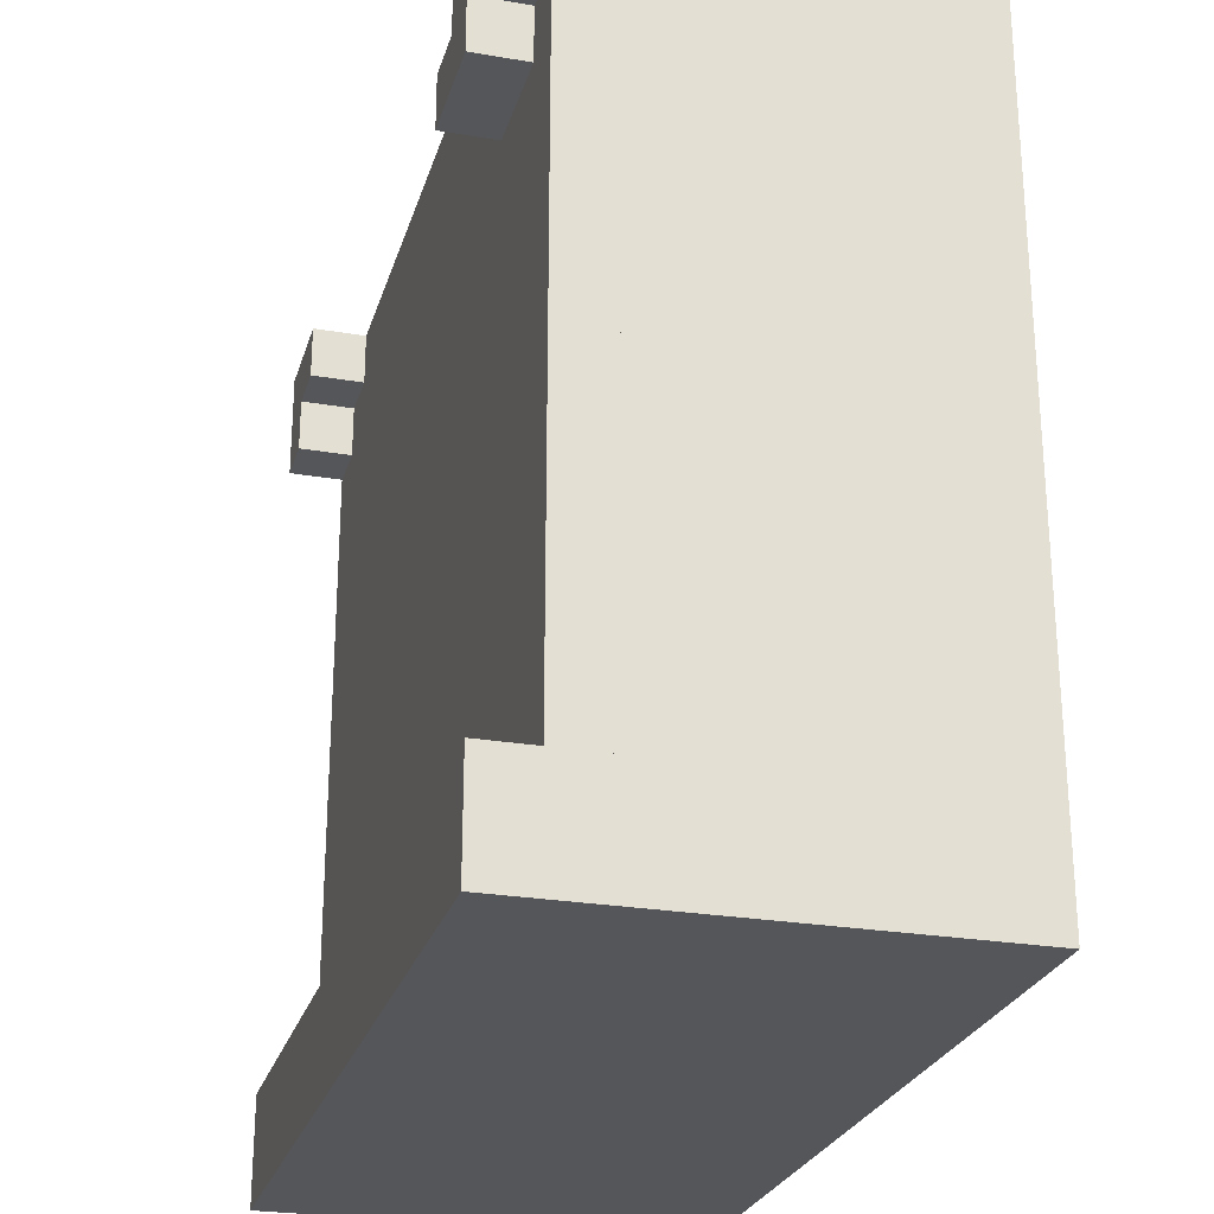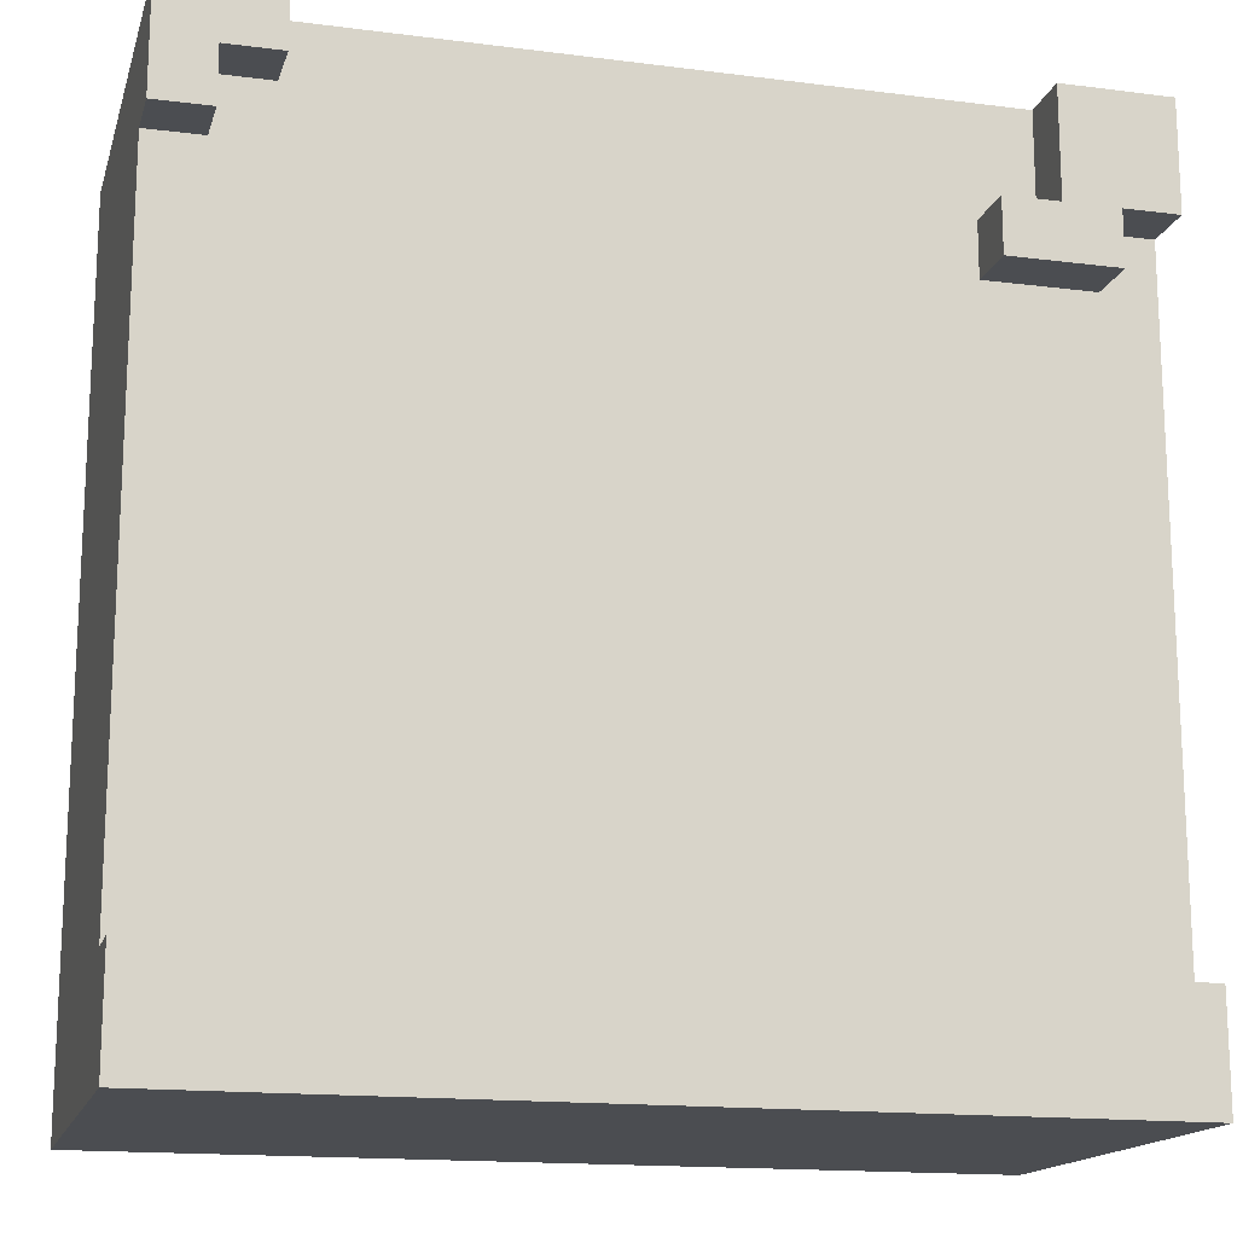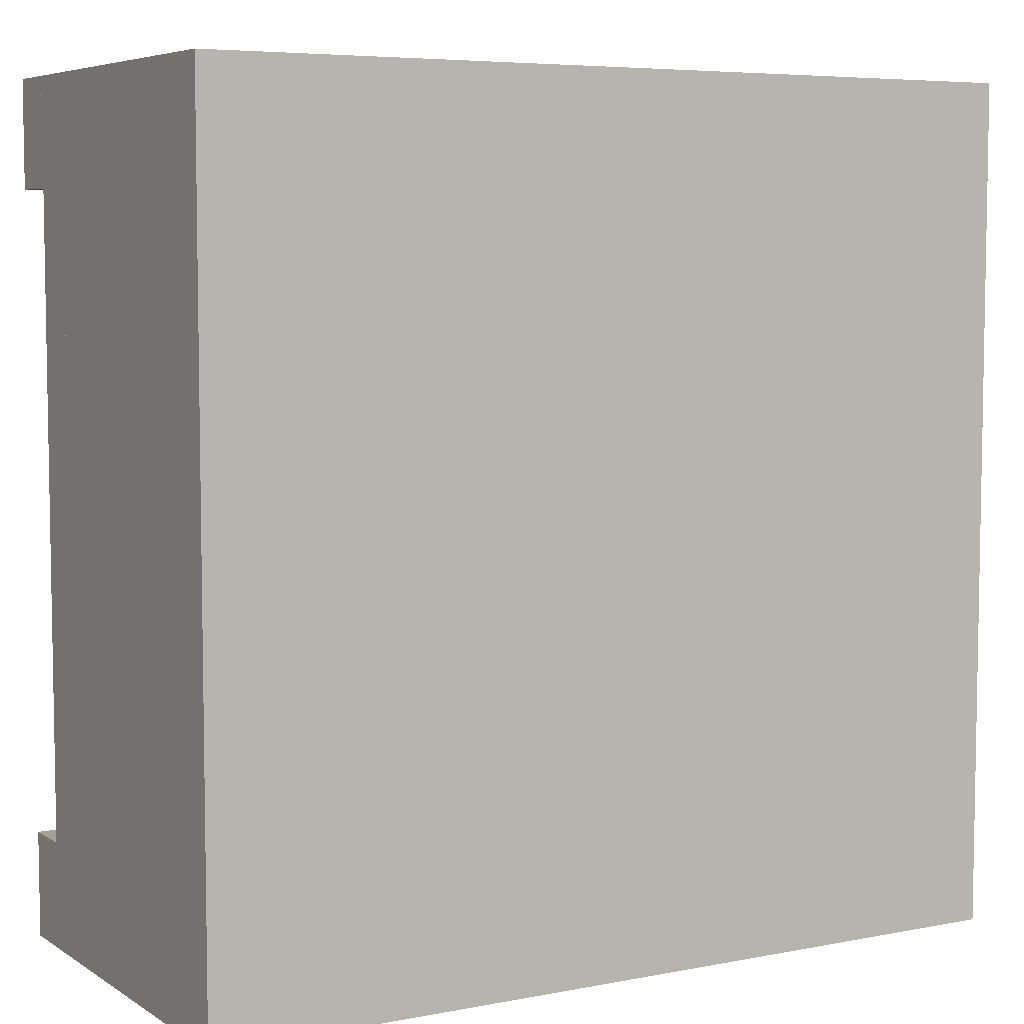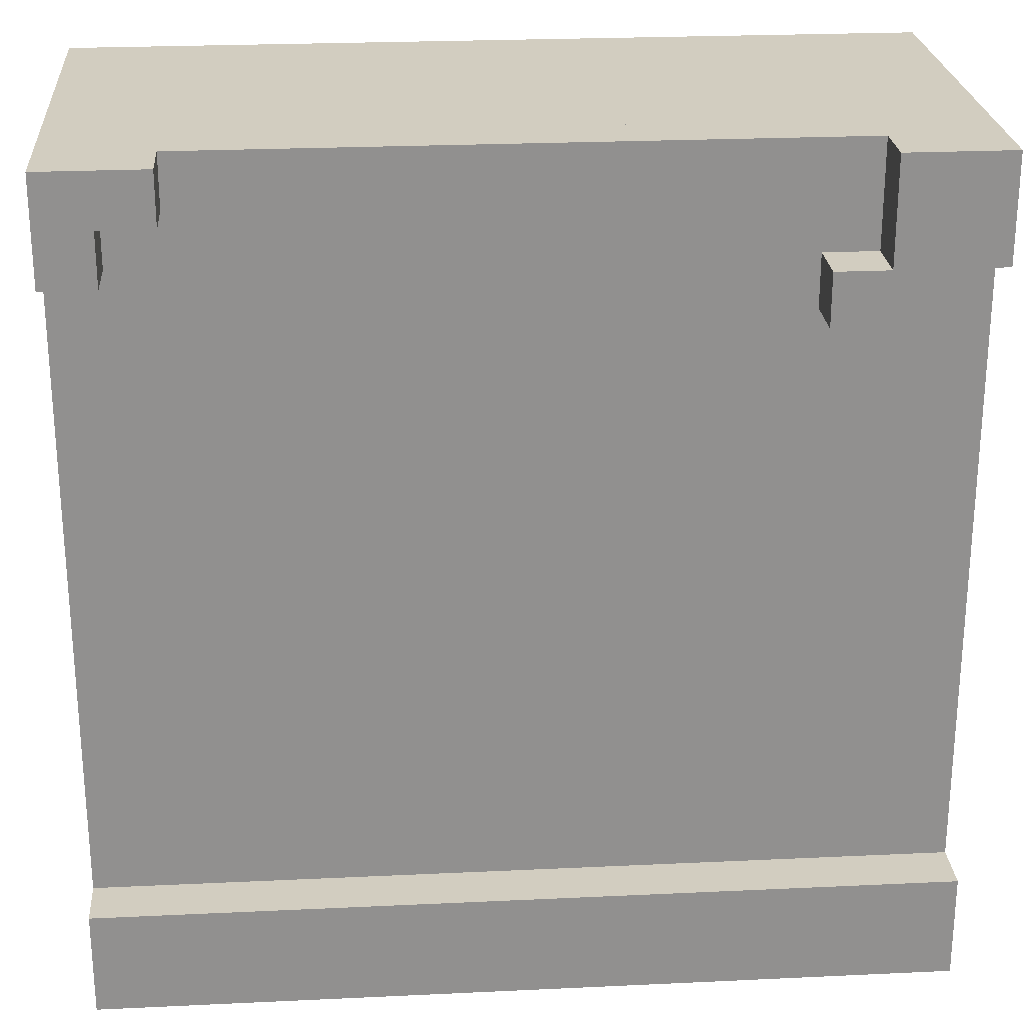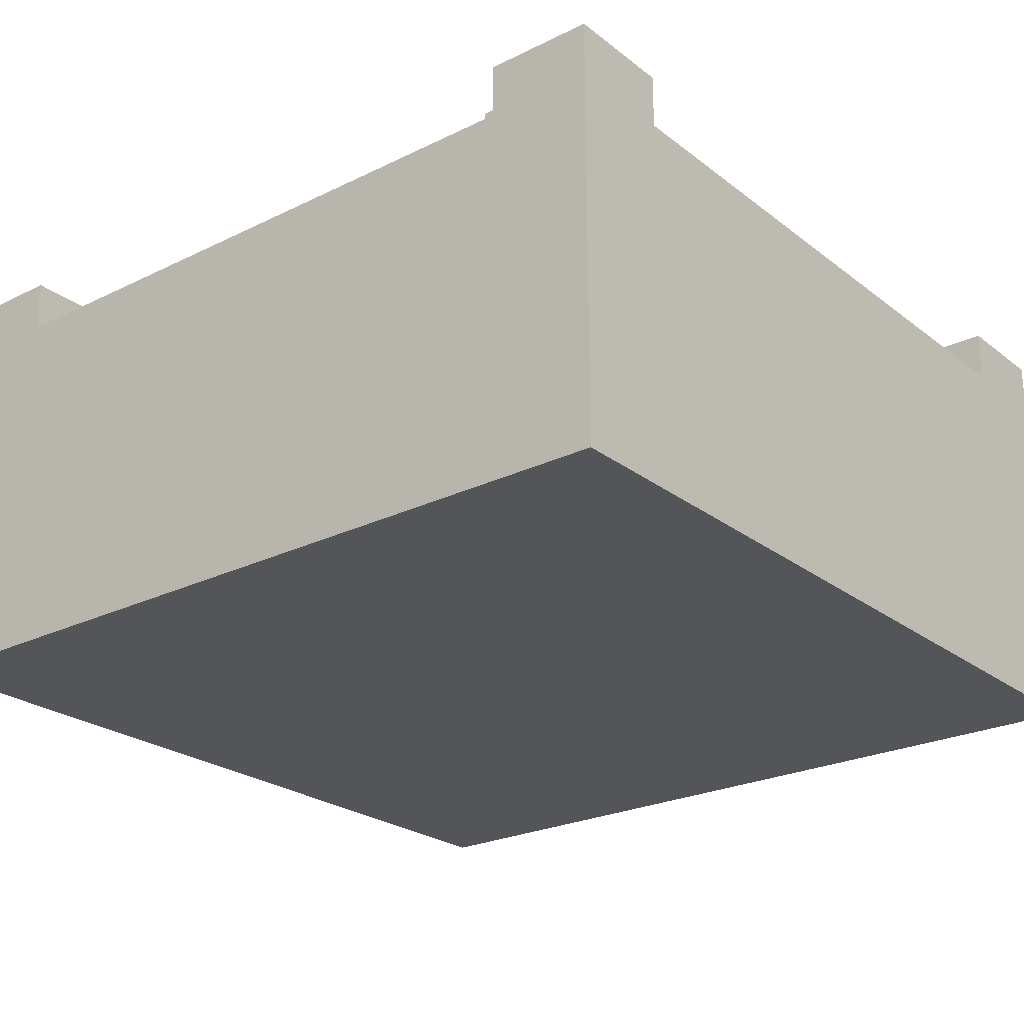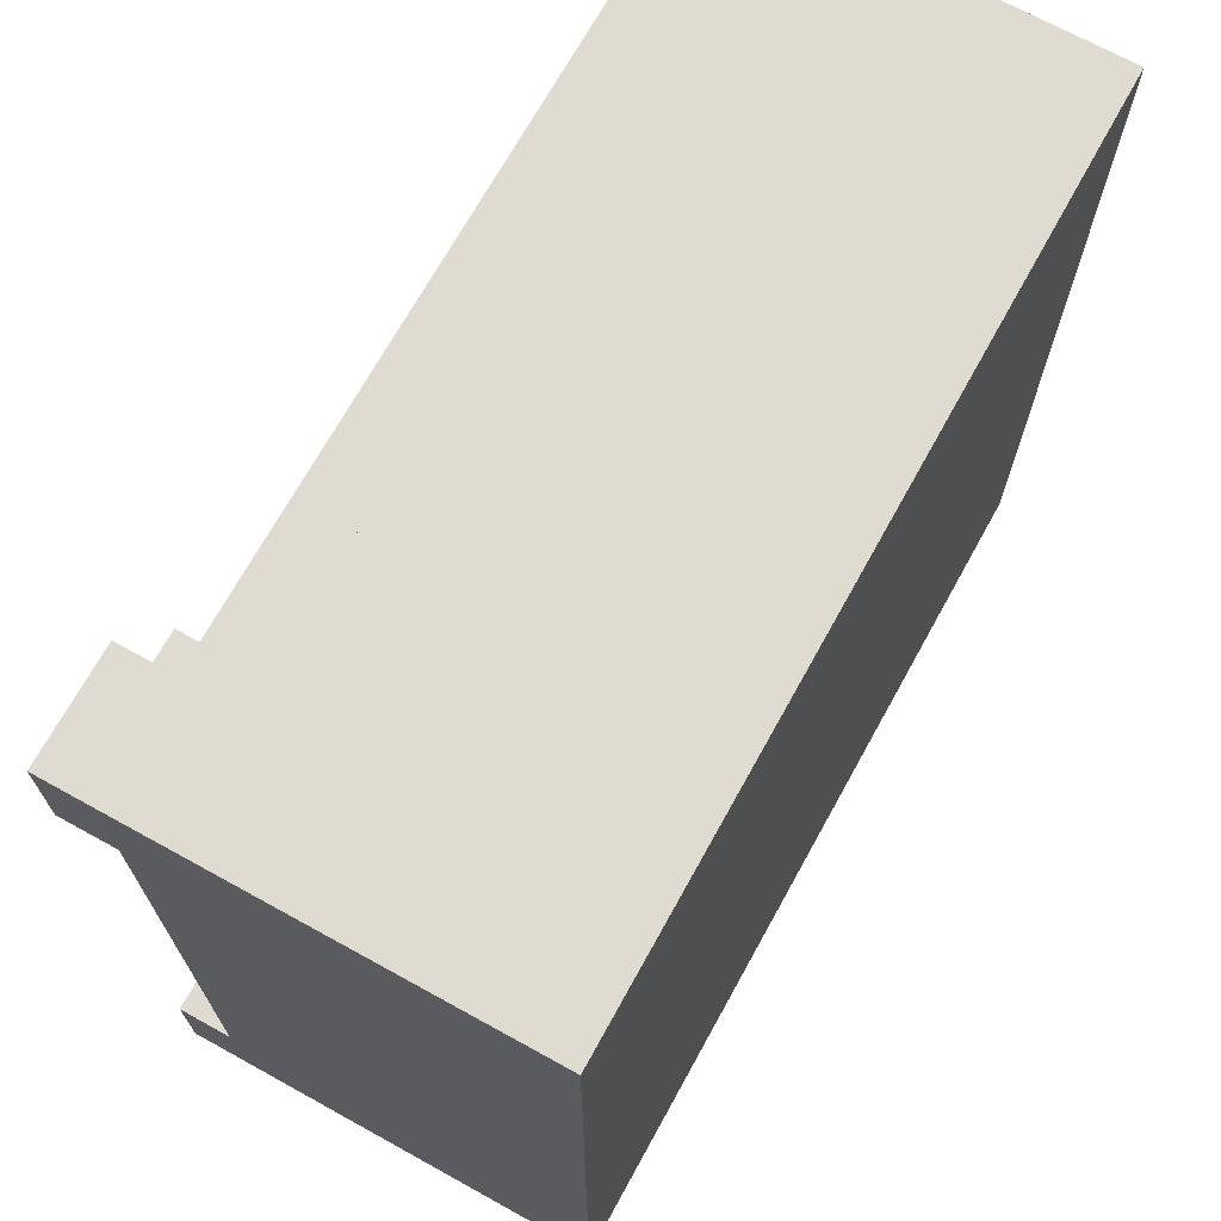
<metadata>
{"format":"obj","ext":"obj","renderer":"f3d","projection":"perspective","resolution":1024,"background":"white","views":[{"elev":-25.7,"azim":-105.3,"up":"+Z"},{"elev":-16.0,"azim":165.2,"up":"+Z"},{"elev":6.1,"azim":-30.2,"up":"+Z"},{"elev":24.6,"azim":175.6,"up":"+Z"},{"elev":-24.4,"azim":-51.2,"up":"+Y"},{"elev":70.0,"azim":-61.1,"up":"+Z"}]}
</metadata>
<code>
v 0.5 -0.125 0.5
v -0.5 -0.125 0.5
v -0.5 -0.5 0.5
v 0.5 -0.5 0.5
v -0.5 -0.125 -0.5
v 0.5 -0.125 -0.5
v 0.5 -0.5 -0.5
v -0.5 -0.5 -0.5
v 0.5 -0.125 -0.5
v 0.5 -0.125 0.5
v 0.5 -0.5 0.5
v 0.5 -0.5 -0.5
v 0.5 -0.5 0.5
v -0.5 -0.5 0.5
v -0.5 -0.5 -0.5
v 0.5 -0.5 -0.5
v -0.5 -0.125 0.5
v -0.5 -0.125 -0.5
v -0.5 -0.5 -0.5
v -0.5 -0.5 0.5
v 0.5 -0.125 -0.5
v -0.5 -0.125 -0.5
v -0.5 -0.125 0.5
v 0.5 -0.125 0.5
f 1 3 4
f 1 2 3
f 5 7 8
f 5 6 7
f 9 11 12
f 9 10 11
f 13 15 16
f 13 14 15
f 17 19 20
f 17 18 19
f 21 23 24
f 21 22 23
v 0.5 0 0.5
v 0.375 0 0.5
v 0.375 -0.0625 0.5
v 0.5 -0.0625 0.5
v 0.375 0 0.4375
v 0.5 0 0.4375
v 0.5 -0.0625 0.4375
v 0.375 -0.0625 0.4375
v 0.5 0 0.4375
v 0.5 0 0.5
v 0.5 -0.0625 0.5
v 0.5 -0.0625 0.4375
v 0.5 -0.0625 0.5
v 0.375 -0.0625 0.5
v 0.375 -0.0625 0.4375
v 0.5 -0.0625 0.4375
v 0.375 0 0.5
v 0.375 0 0.4375
v 0.375 -0.0625 0.4375
v 0.375 -0.0625 0.5
v 0.5 0 0.4375
v 0.375 0 0.4375
v 0.375 0 0.5
v 0.5 0 0.5
f 25 27 28
f 25 26 27
f 29 31 32
f 29 30 31
f 33 35 36
f 33 34 35
f 37 39 40
f 37 38 39
f 41 43 44
f 41 42 43
f 45 47 48
f 45 46 47
v 0.5 0 0.4375
v 0.4375 0 0.4375
v 0.4375 -0.0625 0.4375
v 0.5 -0.0625 0.4375
v 0.4375 0 0.375
v 0.5 0 0.375
v 0.5 -0.0625 0.375
v 0.4375 -0.0625 0.375
v 0.5 0 0.375
v 0.5 0 0.4375
v 0.5 -0.0625 0.4375
v 0.5 -0.0625 0.375
v 0.5 -0.0625 0.4375
v 0.4375 -0.0625 0.4375
v 0.4375 -0.0625 0.375
v 0.5 -0.0625 0.375
v 0.4375 0 0.4375
v 0.4375 0 0.375
v 0.4375 -0.0625 0.375
v 0.4375 -0.0625 0.4375
v 0.5 0 0.375
v 0.4375 0 0.375
v 0.4375 0 0.4375
v 0.5 0 0.4375
f 49 51 52
f 49 50 51
f 53 55 56
f 53 54 55
f 57 59 60
f 57 58 59
f 61 63 64
f 61 62 63
f 65 67 68
f 65 66 67
f 69 71 72
f 69 70 71
v 0.5 -0.0625 0.5
v -0.5 -0.0625 0.5
v -0.5 -0.125 0.5
v 0.5 -0.125 0.5
v -0.5 -0.0625 -0.375
v 0.5 -0.0625 -0.375
v 0.5 -0.125 -0.375
v -0.5 -0.125 -0.375
v 0.5 -0.0625 -0.375
v 0.5 -0.0625 0.5
v 0.5 -0.125 0.5
v 0.5 -0.125 -0.375
v 0.5 -0.125 0.5
v -0.5 -0.125 0.5
v -0.5 -0.125 -0.375
v 0.5 -0.125 -0.375
v -0.5 -0.0625 0.5
v -0.5 -0.0625 -0.375
v -0.5 -0.125 -0.375
v -0.5 -0.125 0.5
v 0.5 -0.0625 -0.375
v -0.5 -0.0625 -0.375
v -0.5 -0.0625 0.5
v 0.5 -0.0625 0.5
f 73 75 76
f 73 74 75
f 77 79 80
f 77 78 79
f 81 83 84
f 81 82 83
f 85 87 88
f 85 86 87
f 89 91 92
f 89 90 91
f 93 95 96
f 93 94 95
v 0.5 0 -0.375
v -0.5 0 -0.375
v -0.5 -0.125 -0.375
v 0.5 -0.125 -0.375
v -0.5 0 -0.5
v 0.5 0 -0.5
v 0.5 -0.125 -0.5
v -0.5 -0.125 -0.5
v 0.5 0 -0.5
v 0.5 0 -0.375
v 0.5 -0.125 -0.375
v 0.5 -0.125 -0.5
v 0.5 -0.125 -0.375
v -0.5 -0.125 -0.375
v -0.5 -0.125 -0.5
v 0.5 -0.125 -0.5
v -0.5 0 -0.375
v -0.5 0 -0.5
v -0.5 -0.125 -0.5
v -0.5 -0.125 -0.375
v 0.5 0 -0.5
v -0.5 0 -0.5
v -0.5 0 -0.375
v 0.5 0 -0.375
f 97 99 100
f 97 98 99
f 101 103 104
f 101 102 103
f 105 107 108
f 105 106 107
f 109 111 112
f 109 110 111
f 113 115 116
f 113 114 115
f 117 119 120
f 117 118 119
v -0.375 0 0.5
v -0.5 0 0.5
v -0.5 -0.0625 0.5
v -0.375 -0.0625 0.5
v -0.5 0 0.375
v -0.375 0 0.375
v -0.375 -0.0625 0.375
v -0.5 -0.0625 0.375
v -0.375 0 0.375
v -0.375 0 0.5
v -0.375 -0.0625 0.5
v -0.375 -0.0625 0.375
v -0.375 -0.0625 0.5
v -0.5 -0.0625 0.5
v -0.5 -0.0625 0.375
v -0.375 -0.0625 0.375
v -0.5 0 0.5
v -0.5 0 0.375
v -0.5 -0.0625 0.375
v -0.5 -0.0625 0.5
v -0.375 0 0.375
v -0.5 0 0.375
v -0.5 0 0.5
v -0.375 0 0.5
f 121 123 124
f 121 122 123
f 125 127 128
f 125 126 127
f 129 131 132
f 129 130 131
f 133 135 136
f 133 134 135
f 137 139 140
f 137 138 139
f 141 143 144
f 141 142 143
v -0.3125 0 0.375
v -0.4375 0 0.375
v -0.4375 -0.0625 0.375
v -0.3125 -0.0625 0.375
v -0.4375 0 0.3125
v -0.3125 0 0.3125
v -0.3125 -0.0625 0.3125
v -0.4375 -0.0625 0.3125
v -0.3125 0 0.3125
v -0.3125 0 0.375
v -0.3125 -0.0625 0.375
v -0.3125 -0.0625 0.3125
v -0.3125 -0.0625 0.375
v -0.4375 -0.0625 0.375
v -0.4375 -0.0625 0.3125
v -0.3125 -0.0625 0.3125
v -0.4375 0 0.375
v -0.4375 0 0.3125
v -0.4375 -0.0625 0.3125
v -0.4375 -0.0625 0.375
v -0.3125 0 0.3125
v -0.4375 0 0.3125
v -0.4375 0 0.375
v -0.3125 0 0.375
f 145 147 148
f 145 146 147
f 149 151 152
f 149 150 151
f 153 155 156
f 153 154 155
f 157 159 160
f 157 158 159
f 161 163 164
f 161 162 163
f 165 167 168
f 165 166 167

</code>
